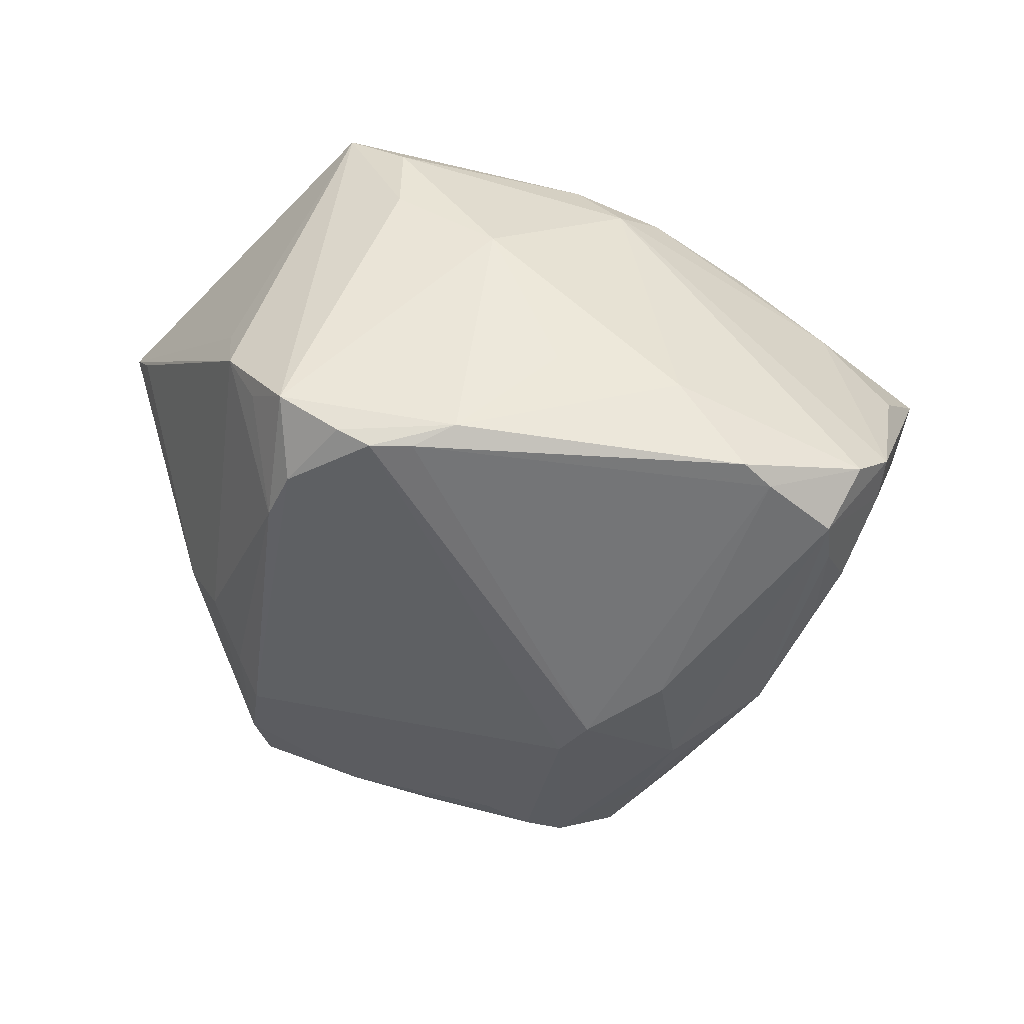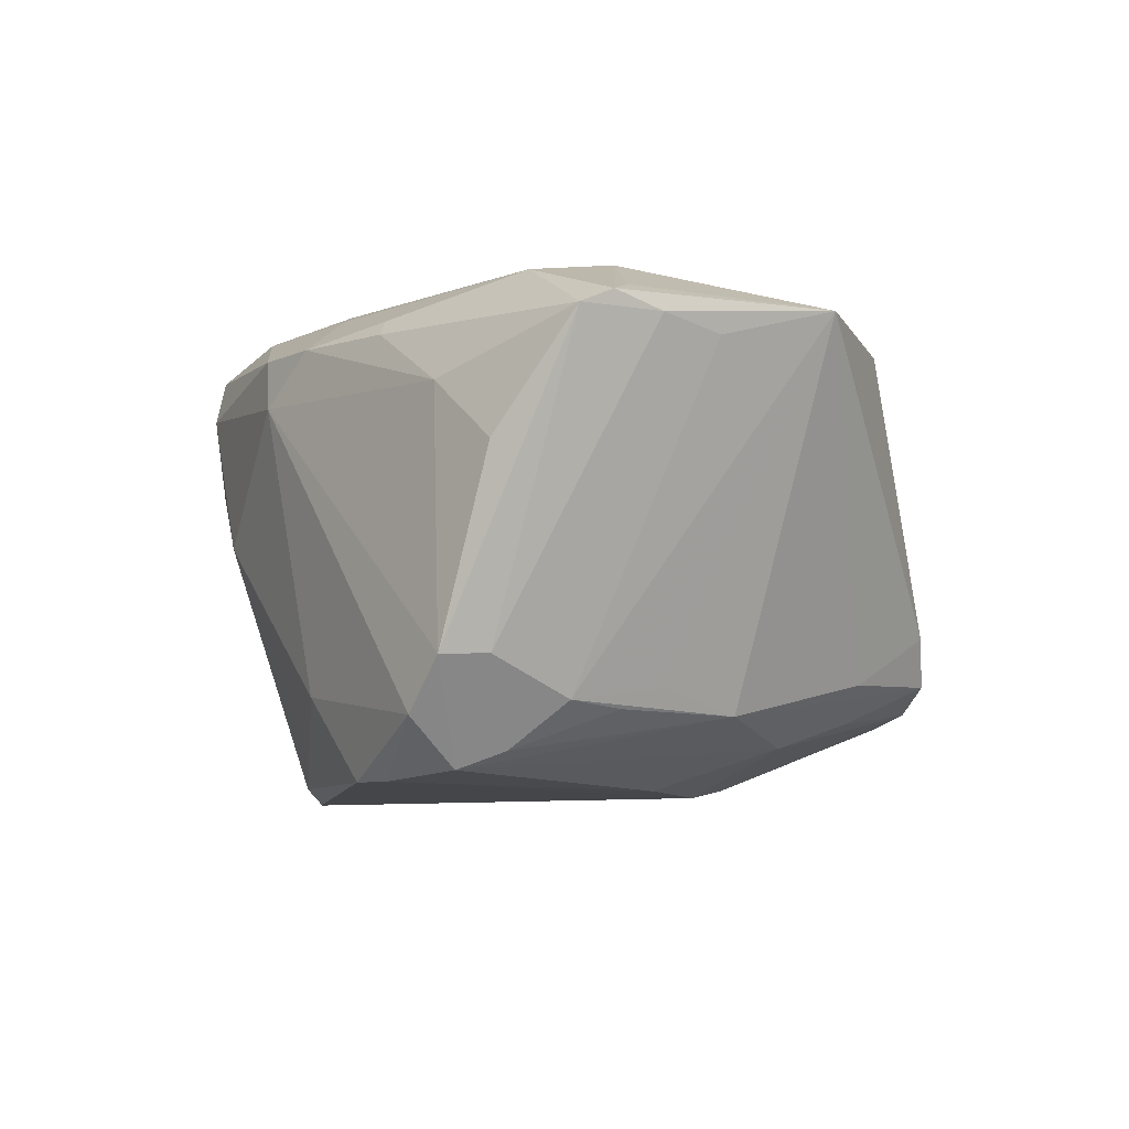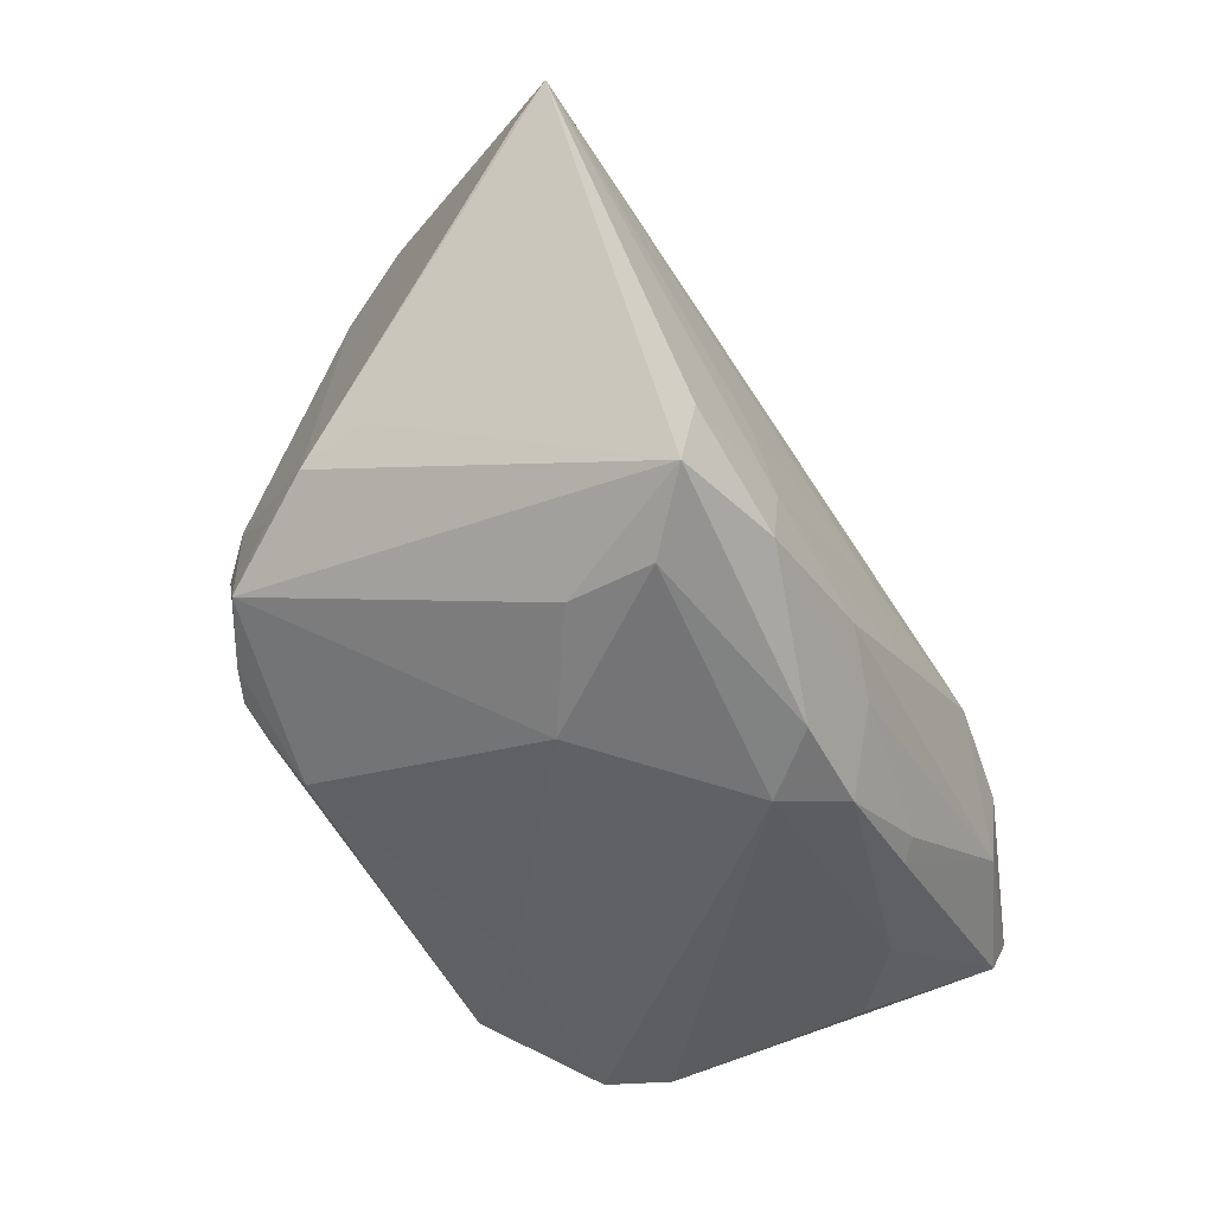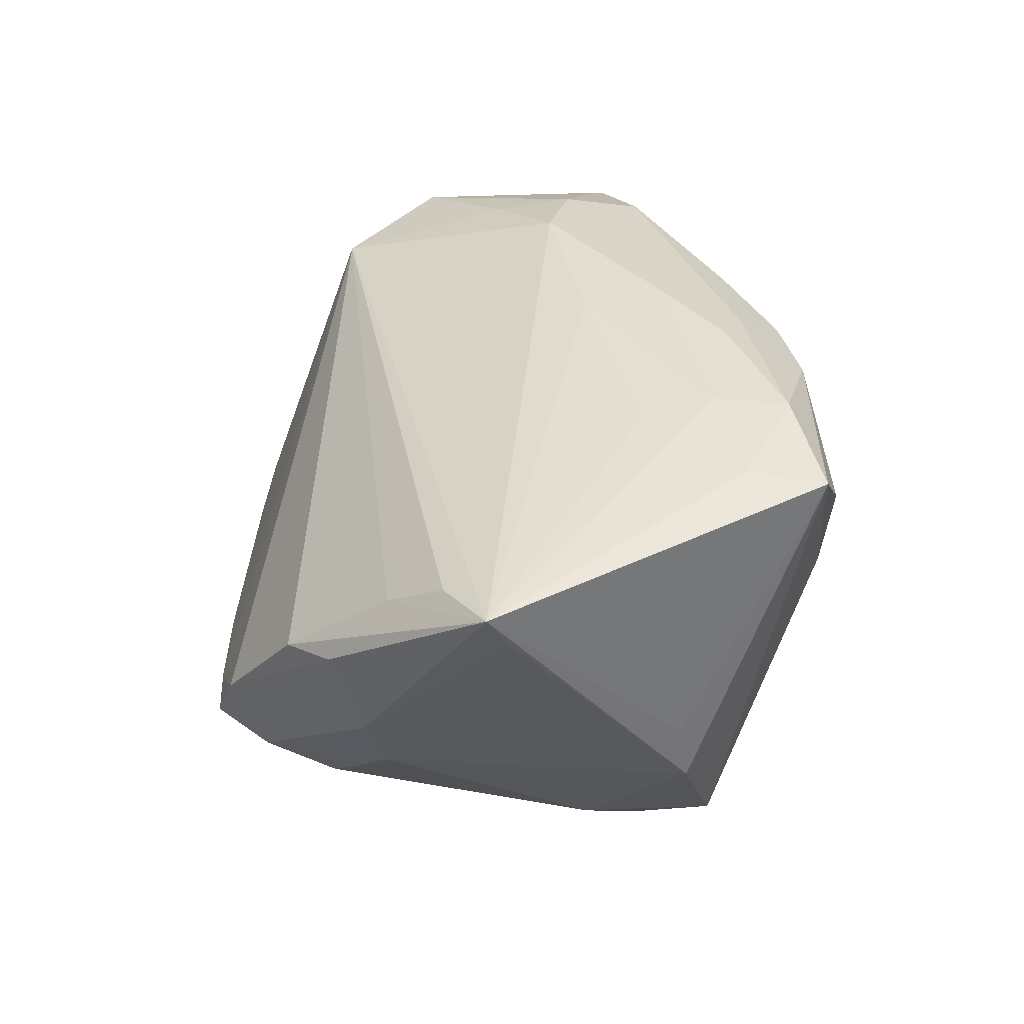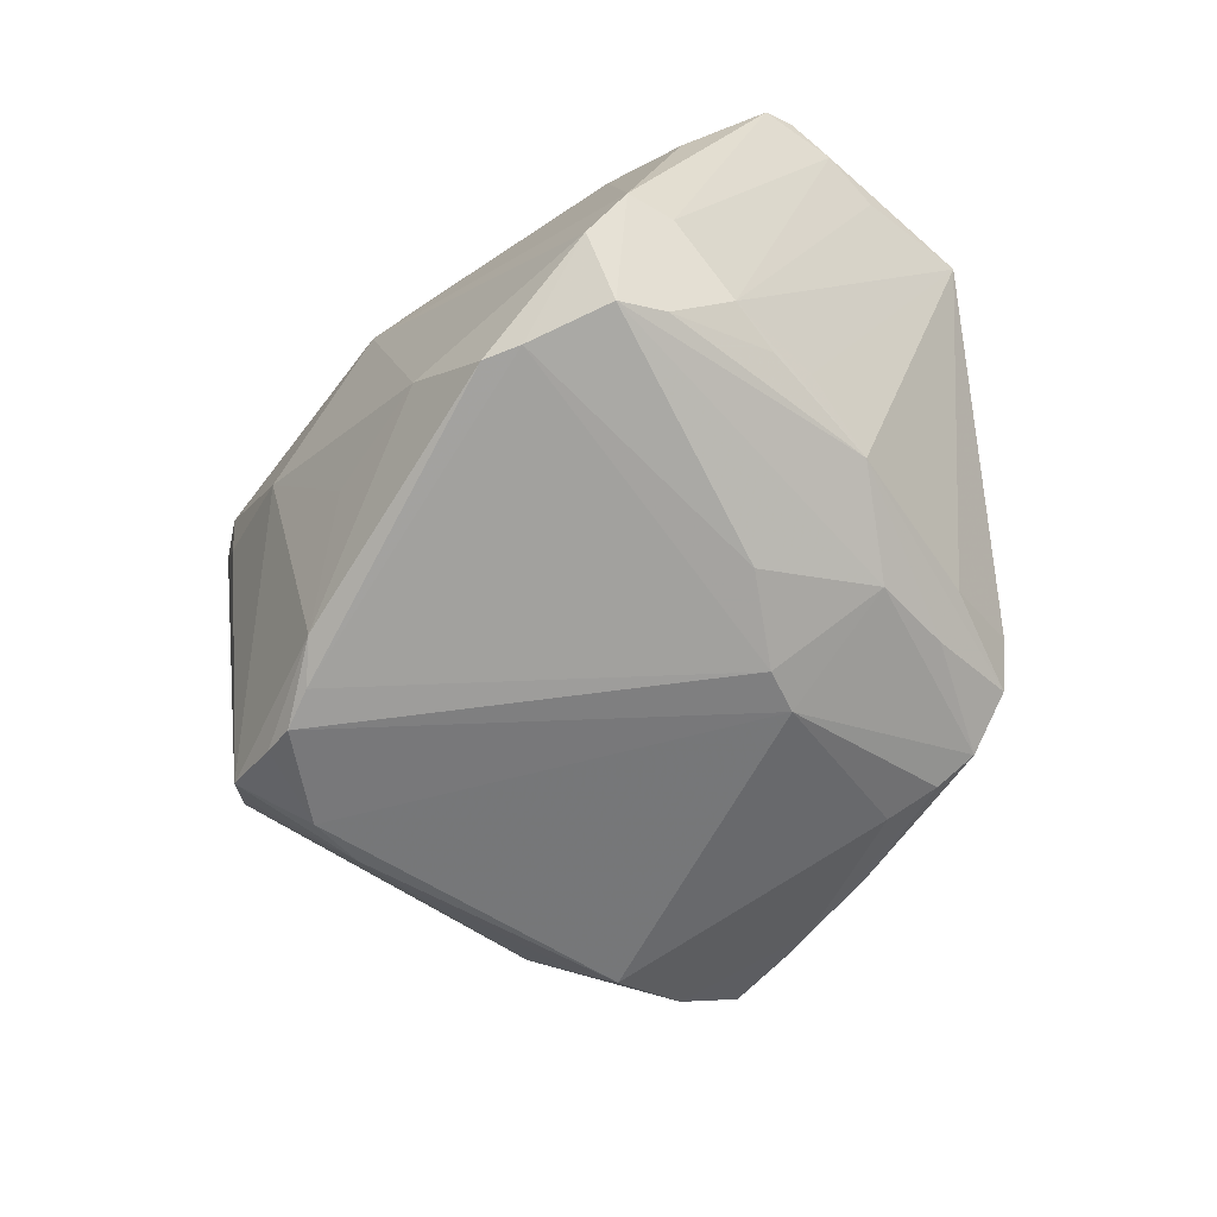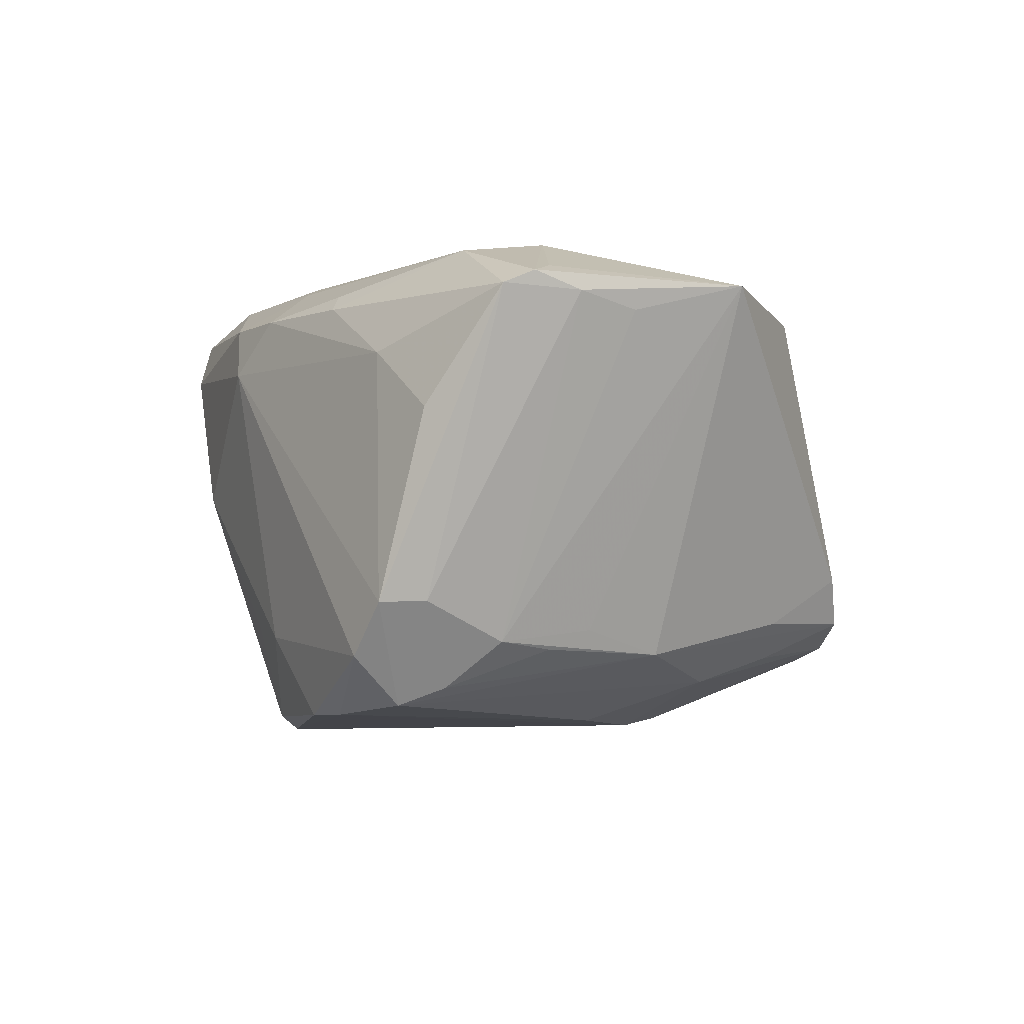
<metadata>
{"format":"obj","ext":"obj","renderer":"f3d","projection":"perspective","resolution":1024,"background":"white","views":[{"elev":-55.9,"azim":-13.4,"up":"+Z"},{"elev":-8.5,"azim":69.6,"up":"+Z"},{"elev":-56.3,"azim":-58.8,"up":"+Y"},{"elev":36.7,"azim":-91.3,"up":"+Z"},{"elev":-71.1,"azim":52.6,"up":"+Z"},{"elev":-7.4,"azim":72.1,"up":"+Z"}]}
</metadata>
<code>
v 0.04212 -0.01491 -0.02178
v -0.03329 -0.01653 -0.02773
v -0.04329 0.01995 -0.001931
v 0.04054 -0.002945 -0.01998
v 0.03853 -0.03252 -0.02368
v -0.03041 0.03423 -0.01626
v 0.03762 -0.02078 -0.02731
v -0.002591 -0.03608 -0.01723
v -0.05772 0.004261 0.02743
v -0.0363 -0.0261 -0.02394
v -0.01247 -0.04133 0.001557
v -0.03936 0.01746 -0.01121
v -0.03281 -0.03859 0.02813
v 0.02485 -0.03176 0.02386
v -0.01401 0.04103 -0.01601
v 0.005061 0.03685 -0.02182
v -0.01857 -0.03533 0.03067
v -0.05616 0.001749 0.0227
v -0.01852 0.0413 -0.0144
v 0.00627 -0.03184 0.02829
v 0.01248 -0.03826 0.02266
v -0.04448 0.01616 0.02002
v 0.03065 -0.006279 0.03045
v -0.03441 0.02198 -0.01718
v -0.02858 -0.02599 -0.0288
v 0.005874 -0.04133 0.01641
v -0.0391 0.02932 0.008648
v 0.01157 0.03896 -0.02149
v -0.0244 -0.02591 -0.03091
v -0.0435 -0.02188 -0.01078
v 0.02745 0.0174 -0.02554
v 0.05629 -0.002628 0.01735
v -0.02532 -0.03989 0.01052
v 0.02156 0.003398 -0.03061
v -0.02555 -0.04133 0.02097
v -0.04477 0.02383 0.01092
v -0.003373 0.04133 -0.01719
v 0.04183 0.02382 0.02017
v -0.02722 0.04081 -0.01282
v 0.04368 -0.03081 -0.01744
v 0.02559 0.02762 -0.02209
v 0.01087 0.0173 -0.02983
v -0.01736 -0.0258 0.03087
v -0.04411 -0.0206 -0.002497
v -0.001419 -0.02891 0.03095
v 0.02198 -0.0337 -0.03027
v -0.03221 -0.02836 0.02973
v 0.03557 -0.0262 -0.02944
v 0.02437 0.039 -0.01714
v -0.01441 -0.0304 -0.0293
v 0.05489 -0.01305 0.02237
v 0.04187 0.0009566 0.02675
v 0.04029 -0.008172 -0.02249
v -0.03967 -0.02153 -0.01783
v -0.03108 0.0252 -0.02078
v 0.05604 0.01147 0.02136
v 0.02603 -0.03126 -0.03031
v 0.03724 0.0072 -0.02269
v 0.006655 -0.0103 0.03061
v -0.03471 -0.009592 -0.02601
v 0.02673 -0.03294 0.02171
v 0.01689 0.04032 -0.01999
v 0.04175 -0.009467 0.02838
v 0.04205 -0.01993 0.02681
v -0.0308 0.03846 -0.00541
v 0.03072 0.02682 -0.01779
v 0.04901 -0.02678 0.005571
v 0.01343 0.01215 -0.03095
v 0.0283 0.03685 -0.01152
v 0.0444 -0.02503 -0.01722
v -0.02064 -0.01624 0.03023
v 0.03924 -0.03015 0.01382
v 0.01069 -0.02057 0.03089
v 0.05712 -0.01952 0.01931
v 0.01317 -0.0371 -0.0198
v 0.05772 -0.01578 0.02097
v 0.0001918 -0.04022 0.02374
v -0.01912 -0.02711 -0.03095
v -0.04913 0.009284 0.02526
v 0.05758 -0.009973 0.01898
f 9 23 38
f 56 58 66
f 27 38 65
f 9 38 79
f 48 31 58
f 58 31 41
f 31 48 34
f 5 48 40
f 52 63 56
f 23 63 52
f 56 38 52
f 52 38 23
f 56 63 51
f 64 63 23
f 49 66 58
f 58 41 49
f 22 27 9
f 9 79 22
f 22 38 27
f 22 79 38
f 59 23 9
f 45 43 17
f 47 43 9
f 17 43 47
f 9 44 13
f 13 47 9
f 17 47 13
f 77 17 13
f 13 35 77
f 57 34 48
f 57 5 46
f 48 5 57
f 67 40 74
f 74 72 67
f 67 72 40
f 4 58 56
f 28 15 37
f 16 15 28
f 9 43 71
f 71 59 9
f 43 59 71
f 73 59 43
f 43 45 73
f 23 59 73
f 73 64 23
f 73 45 64
f 11 35 33
f 35 13 33
f 61 72 74
f 61 21 72
f 74 64 61
f 40 72 26
f 72 21 26
f 26 5 40
f 26 21 77
f 77 35 26
f 26 35 11
f 64 45 20
f 20 45 17
f 20 17 77
f 77 21 20
f 11 8 75
f 46 5 75
f 75 26 11
f 5 26 75
f 7 48 58
f 1 4 56
f 58 4 1
f 74 80 76
f 76 64 74
f 56 51 76
f 76 80 56
f 76 51 63
f 63 64 76
f 39 15 6
f 19 65 38
f 38 37 19
f 19 39 65
f 19 37 15
f 15 39 19
f 69 37 38
f 49 37 69
f 69 38 56
f 56 66 69
f 66 49 69
f 28 37 62
f 62 37 49
f 62 49 41
f 62 41 31
f 6 3 36
f 65 39 36
f 36 39 6
f 27 65 36
f 9 27 36
f 36 3 9
f 42 16 28
f 28 62 42
f 42 62 31
f 2 42 29
f 14 61 64
f 21 61 14
f 64 20 14
f 14 20 21
f 70 1 80
f 74 40 70
f 70 80 74
f 7 1 70
f 40 48 70
f 48 7 70
f 56 80 32
f 32 1 56
f 80 1 32
f 53 7 58
f 58 1 53
f 53 1 7
f 46 75 50
f 50 75 8
f 50 8 11
f 10 33 13
f 11 33 10
f 10 50 11
f 34 57 68
f 68 29 42
f 31 34 68
f 68 42 31
f 9 3 18
f 2 10 60
f 46 50 78
f 78 50 29
f 78 57 46
f 78 68 57
f 29 68 78
f 30 13 44
f 30 10 13
f 30 44 9
f 9 18 30
f 30 18 3
f 29 50 25
f 50 10 25
f 2 29 25
f 25 10 2
f 2 60 55
f 55 42 2
f 55 24 6
f 55 60 24
f 16 42 55
f 6 15 55
f 15 16 55
f 12 30 3
f 60 30 12
f 24 60 12
f 12 3 6
f 6 24 12
f 54 30 60
f 54 60 10
f 10 30 54

</code>
